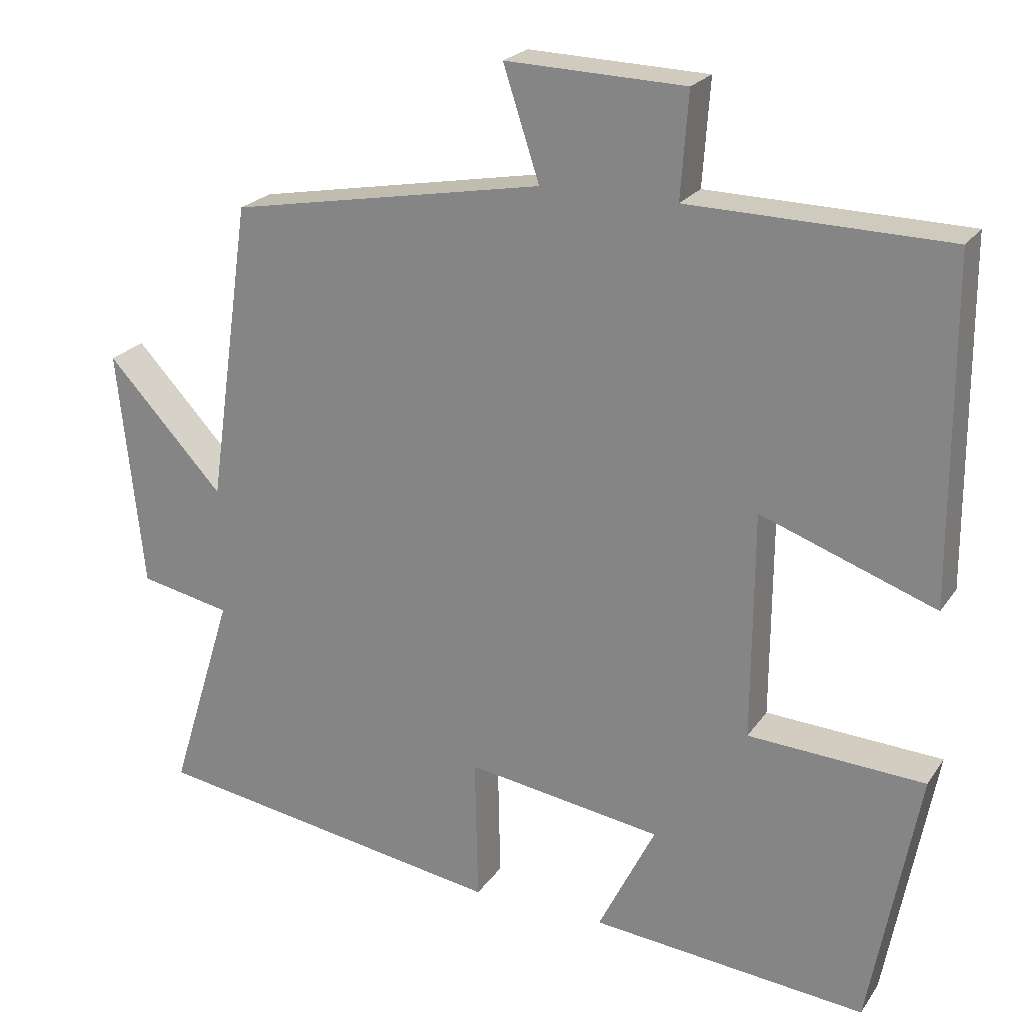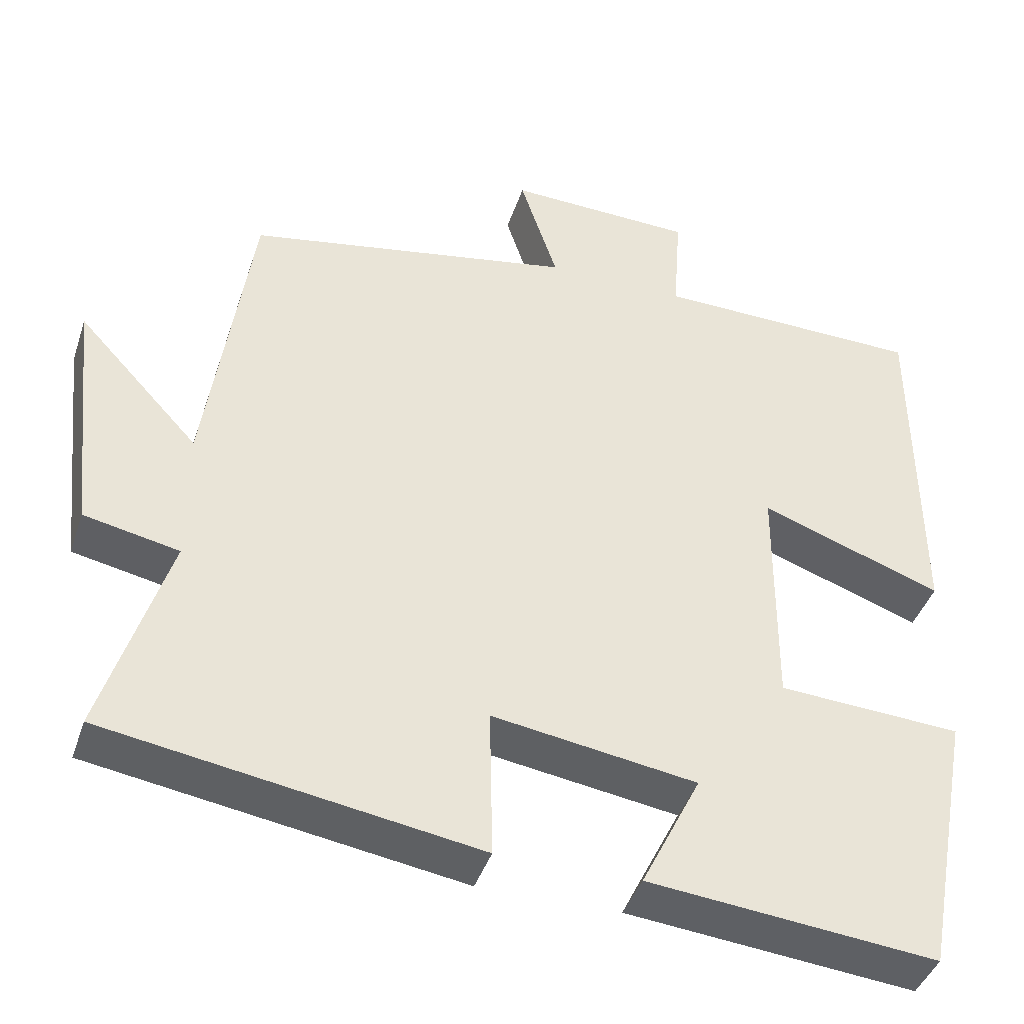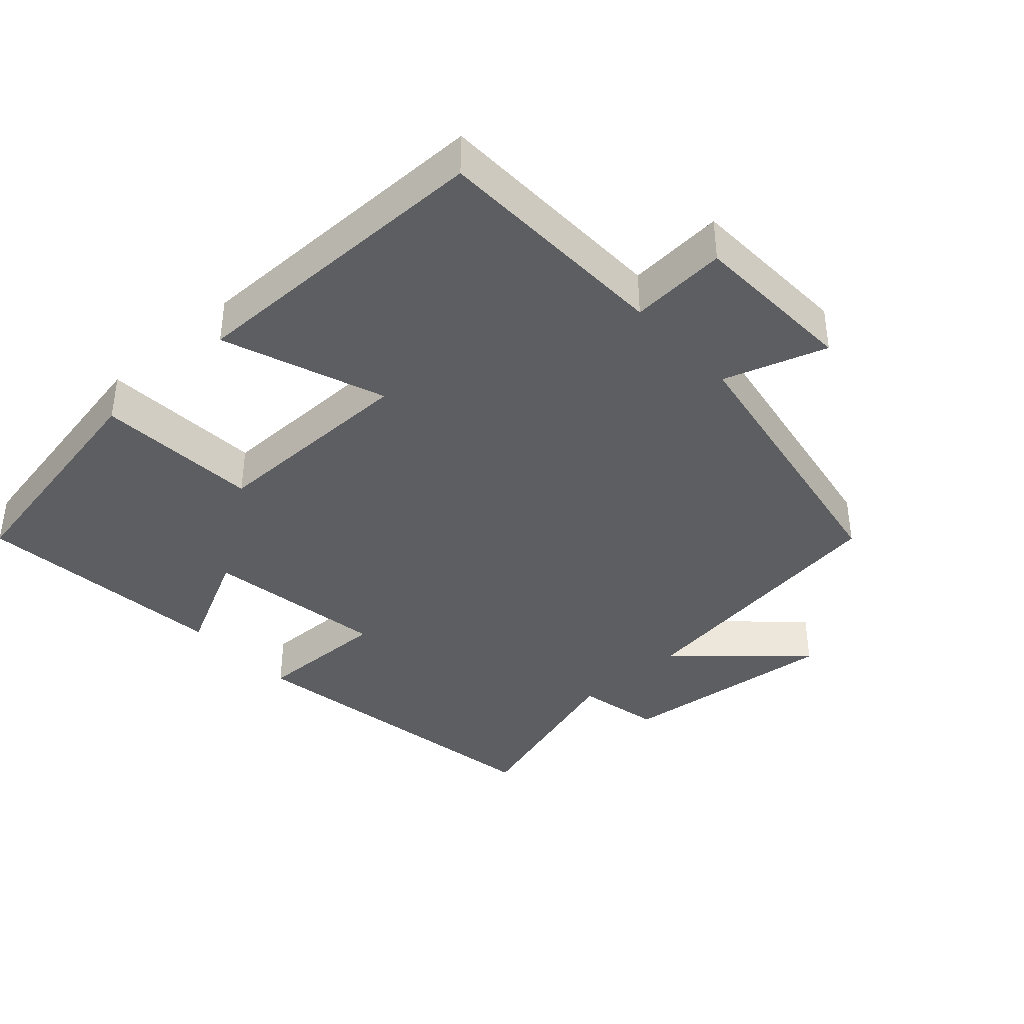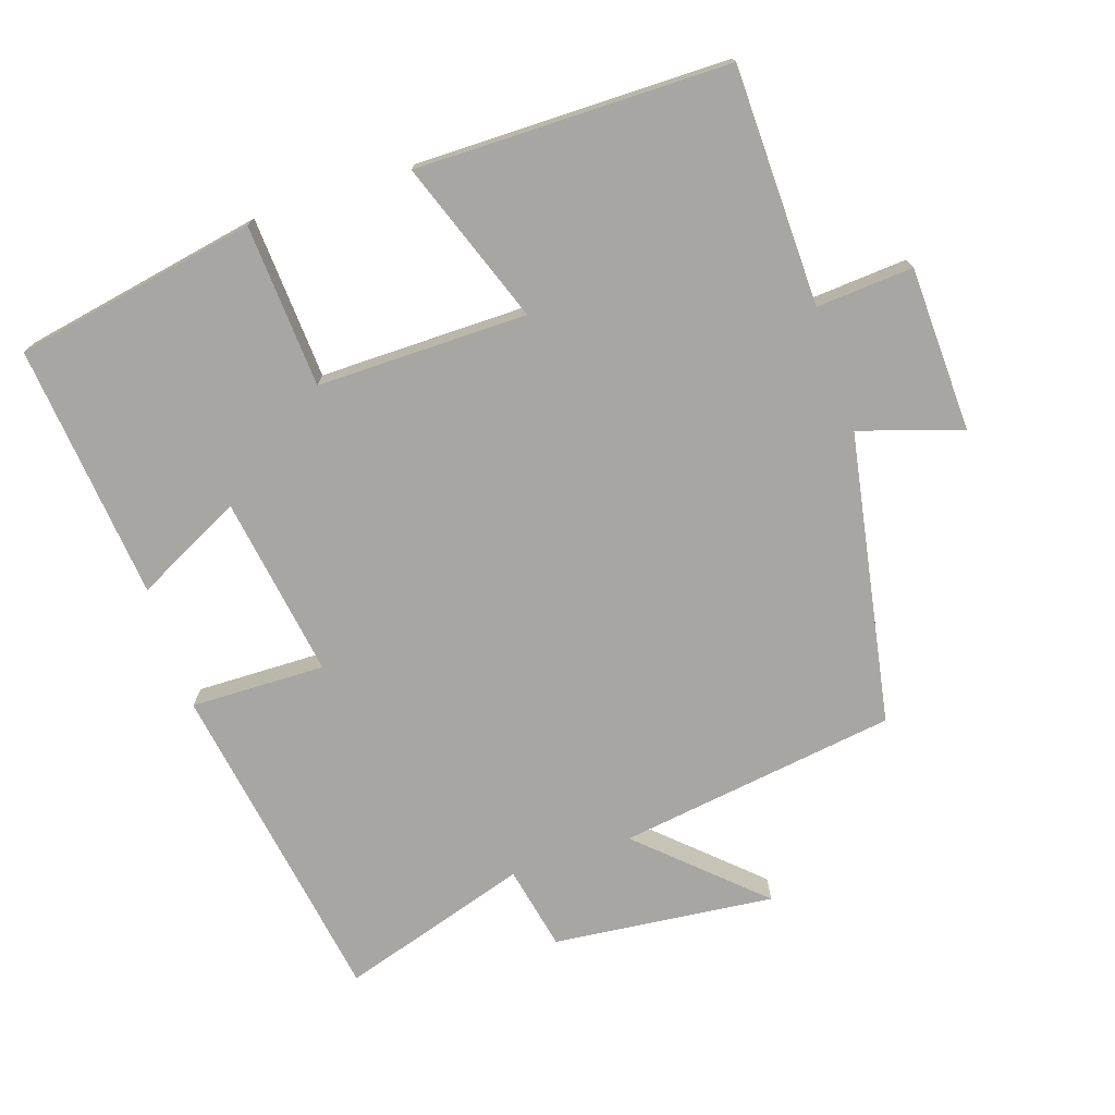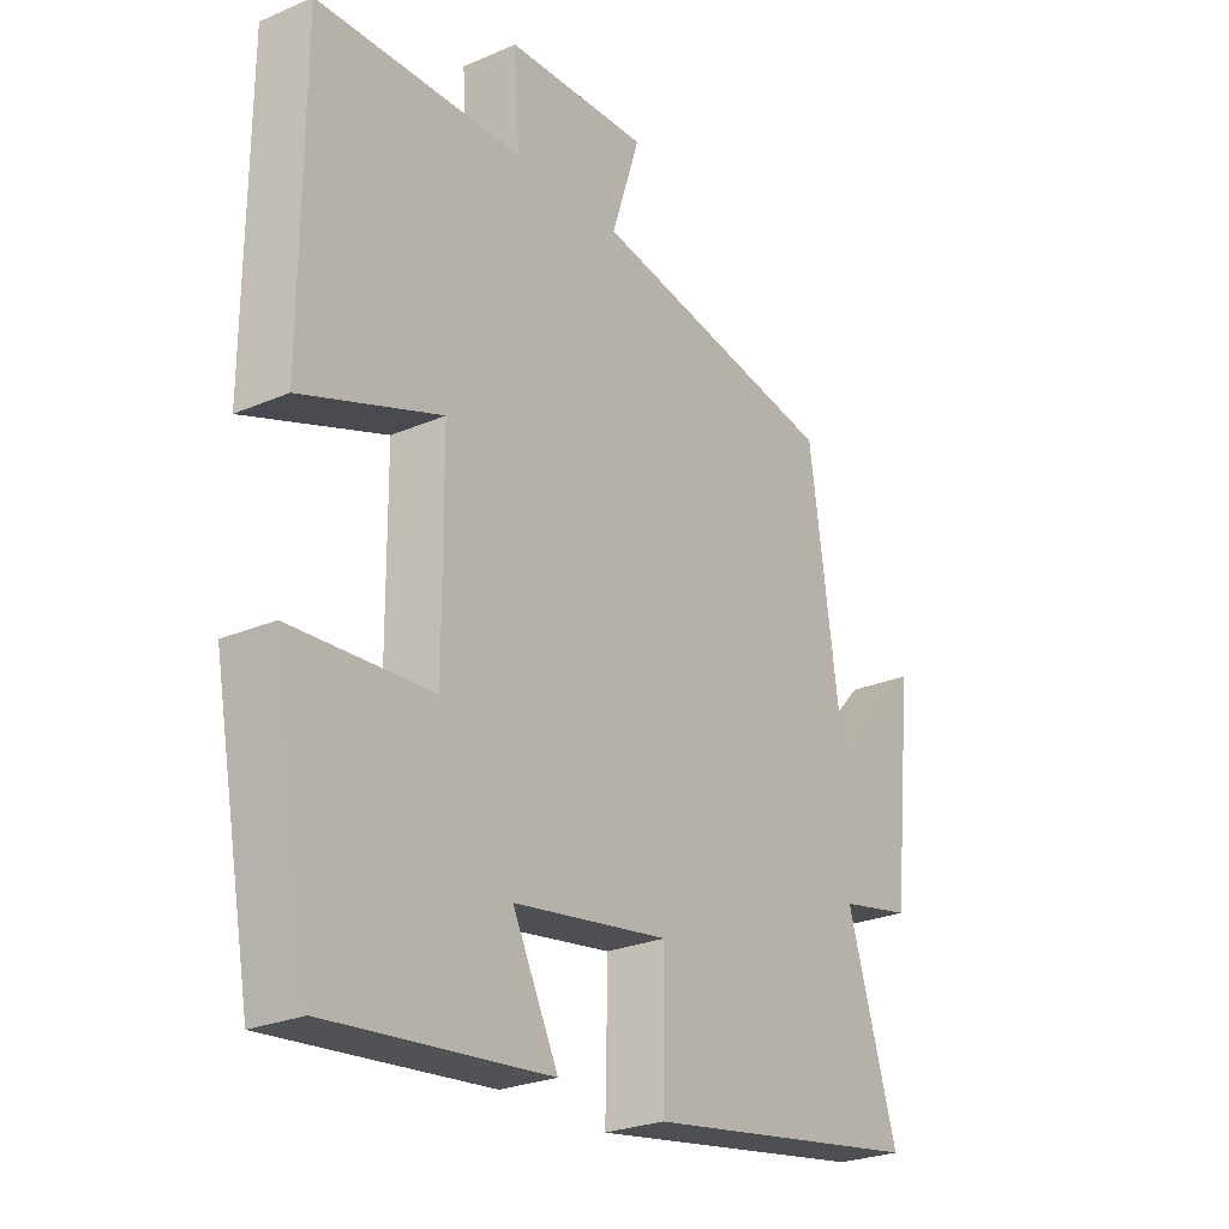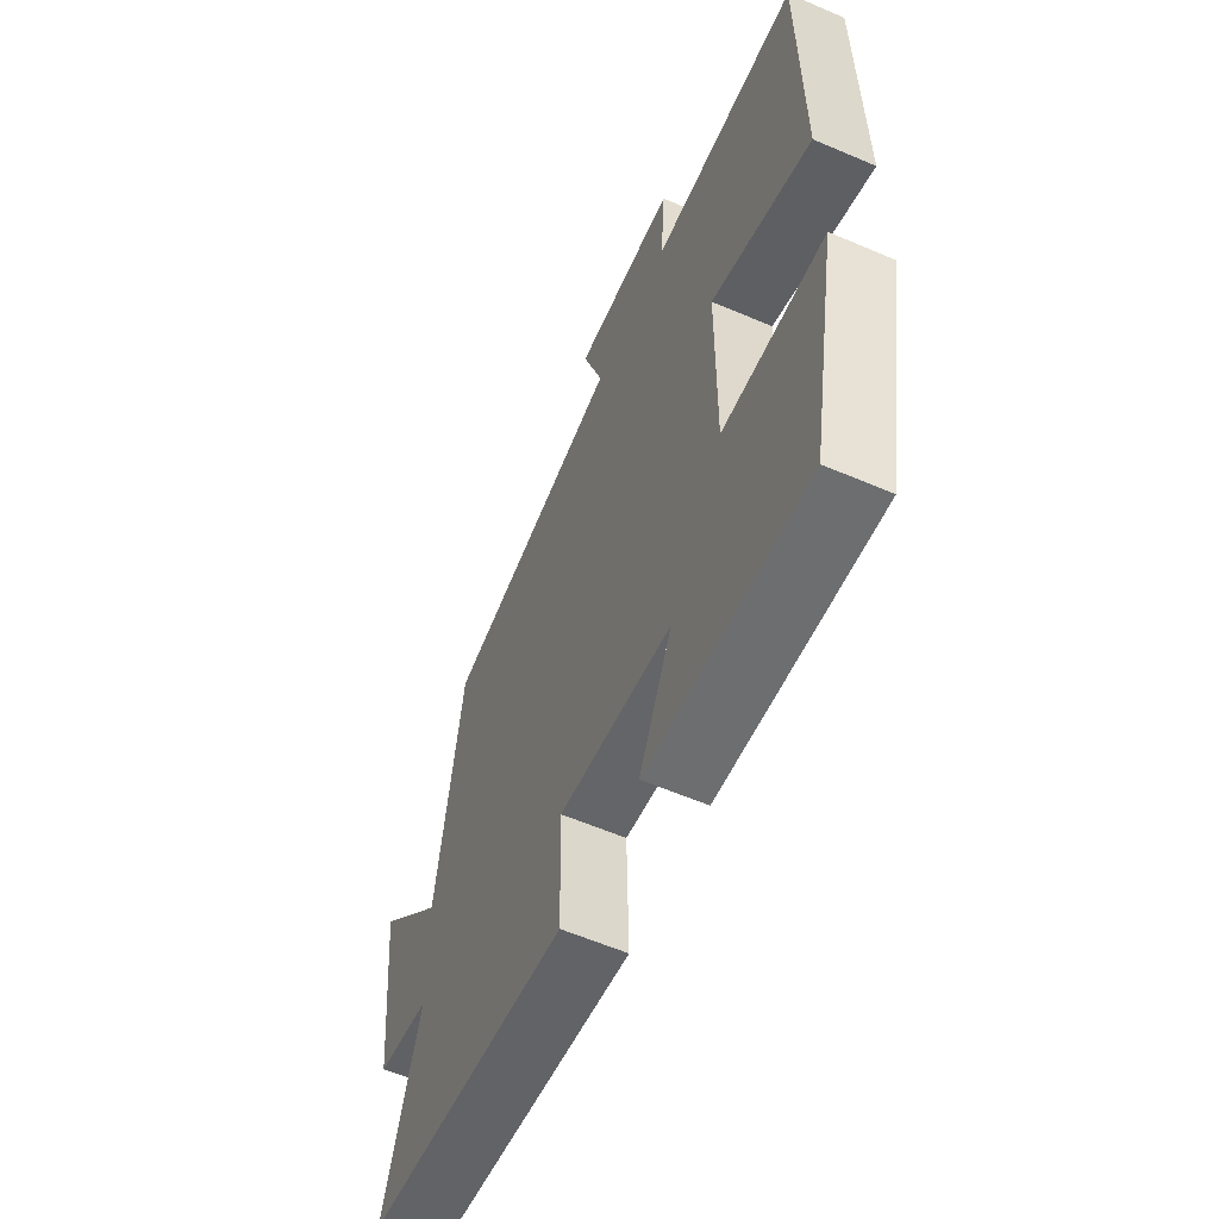
<metadata>
{"format":"obj","ext":"obj","renderer":"f3d","projection":"perspective","resolution":1024,"background":"white","views":[{"elev":22.5,"azim":-154.7,"up":"+Z"},{"elev":-41.9,"azim":162.2,"up":"+Z"},{"elev":-38.8,"azim":-47.6,"up":"+Y"},{"elev":-74.1,"azim":-71.6,"up":"+Y"},{"elev":-25.7,"azim":-55.5,"up":"+Z"},{"elev":-59.8,"azim":-113.7,"up":"+Z"}]}
</metadata>
<code>
v -0.435 0.07 -0.537
v -0.5 0.07 -0.189
v -0.266 0.07 -0.175
v -0.268 0.07 0.127
v -0.5 0.07 0.043
v -0.498 0.07 0.493
v -0.155 0.07 0.5
v -0.165 0.07 0.639
v 0.073 0.07 0.647
v 0.025 0.07 0.5
v 0.443 0.07 0.424
v 0.5 0.07 0.023
v 0.655 0.07 0.19
v 0.621 0.07 -0.128
v 0.5 0.07 -0.153
v 0.584 0.07 -0.424
v 0.112 0.07 -0.5
v 0.116 0.07 -0.307
v -0.144 0.07 -0.347
v -0.068 0.07 -0.5
v -0.435 0 -0.537
v -0.5 0 -0.189
v -0.266 0 -0.175
v -0.268 0 0.127
v -0.5 0 0.043
v -0.498 0 0.493
v -0.155 0 0.5
v -0.165 0 0.639
v 0.073 0 0.647
v 0.025 0 0.5
v 0.443 0 0.424
v 0.5 0 0.023
v 0.655 0 0.19
v 0.621 0 -0.128
v 0.5 0 -0.153
v 0.584 0 -0.424
v 0.112 0 -0.5
v 0.116 0 -0.307
v -0.144 0 -0.347
v -0.068 0 -0.5
f 19 20 1 2
f 18 19 2 3
f 15 16 17 18
f 15 18 3 4
f 12 13 14 15
f 10 11 12 15
f 10 15 4
f 7 8 9 10
f 6 7 10
f 4 5 6 10
f 22 21 40 39
f 23 22 39 38
f 38 37 36 35
f 24 23 38 35
f 35 34 33 32
f 35 32 31 30
f 24 35 30
f 30 29 28 27
f 30 27 26
f 30 26 25 24
f 1 21 22 2
f 2 22 23 3
f 3 23 24 4
f 4 24 25 5
f 5 25 26 6
f 6 26 27 7
f 7 27 28 8
f 8 28 29 9
f 9 29 30 10
f 10 30 31 11
f 11 31 32 12
f 12 32 33 13
f 13 33 34 14
f 14 34 35 15
f 15 35 36 16
f 16 36 37 17
f 17 37 38 18
f 18 38 39 19
f 19 39 40 20
f 20 40 21 1

</code>
